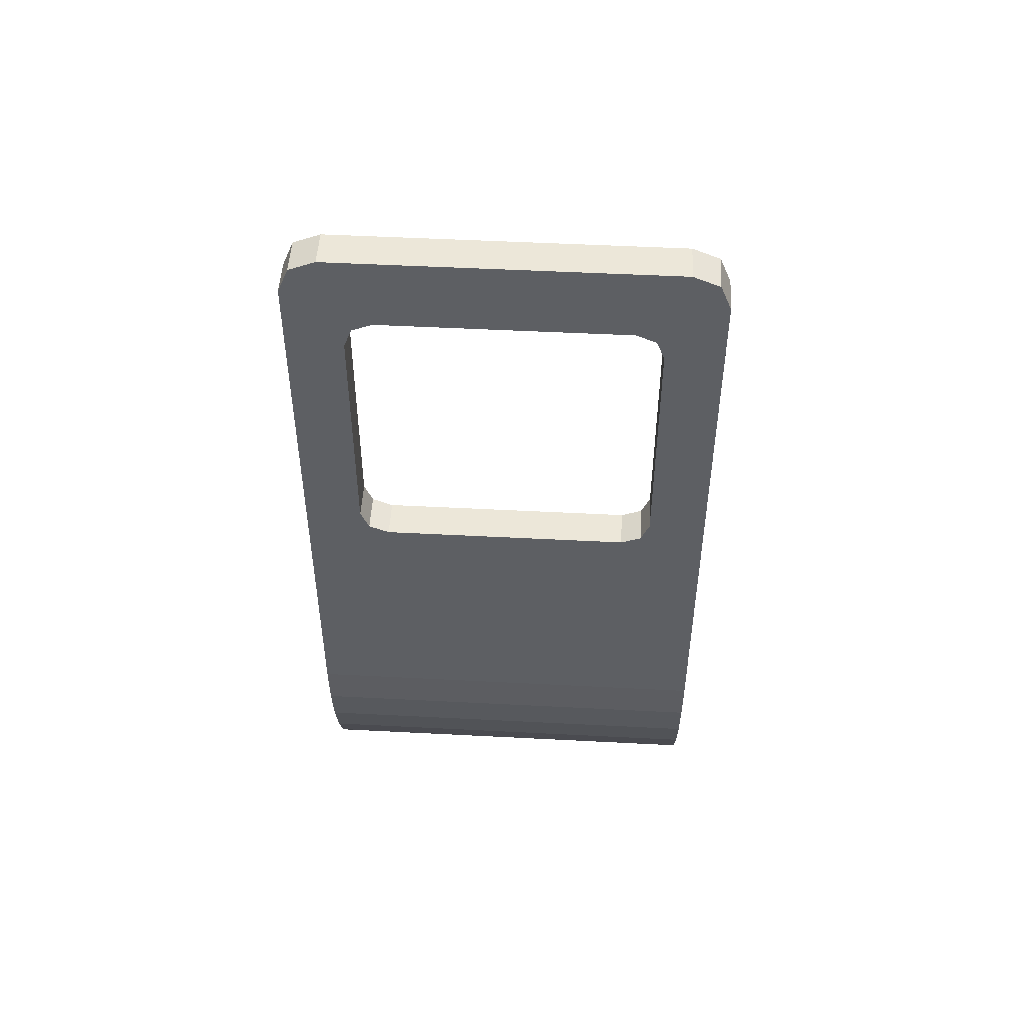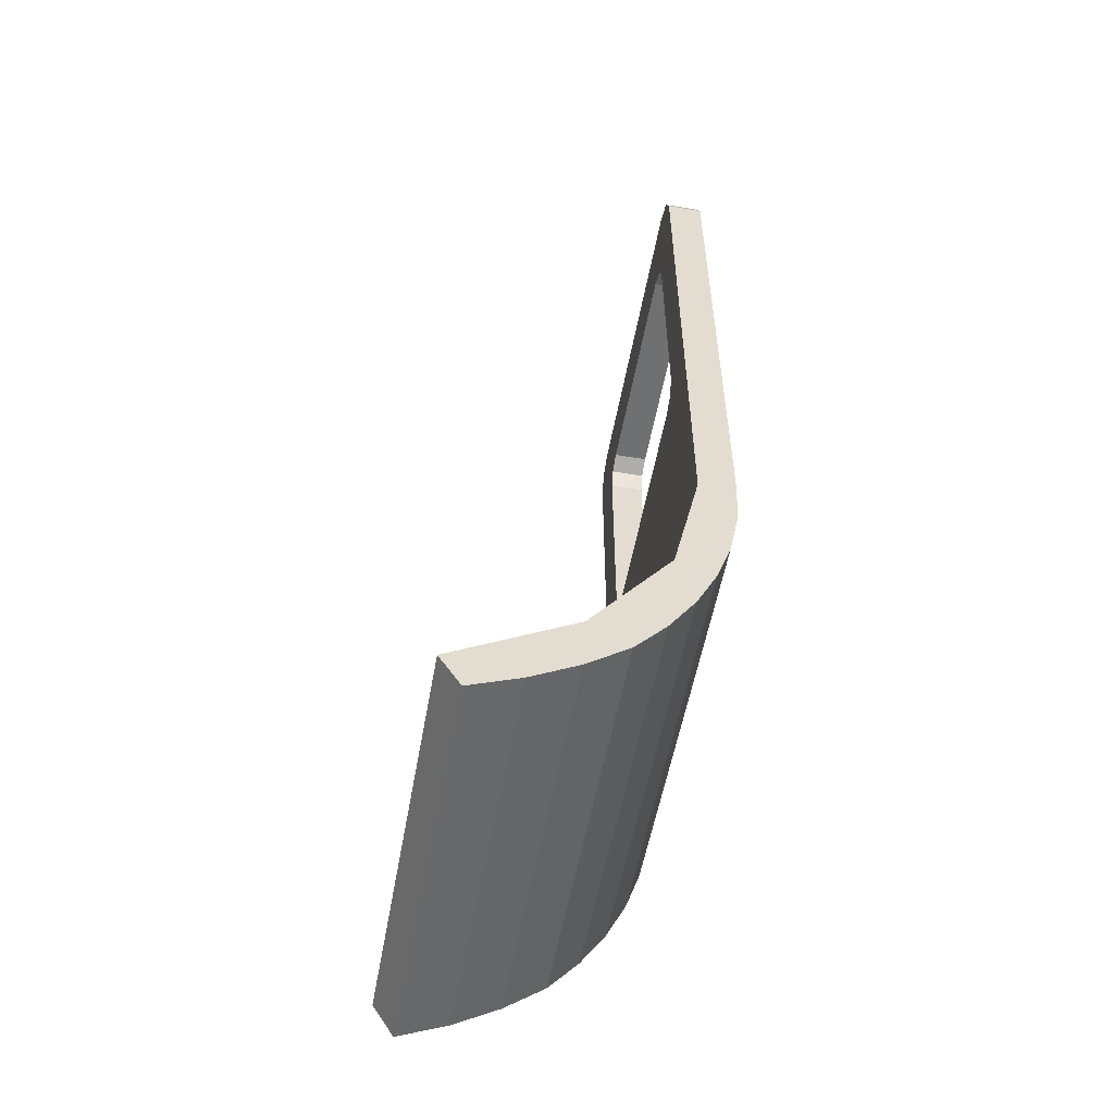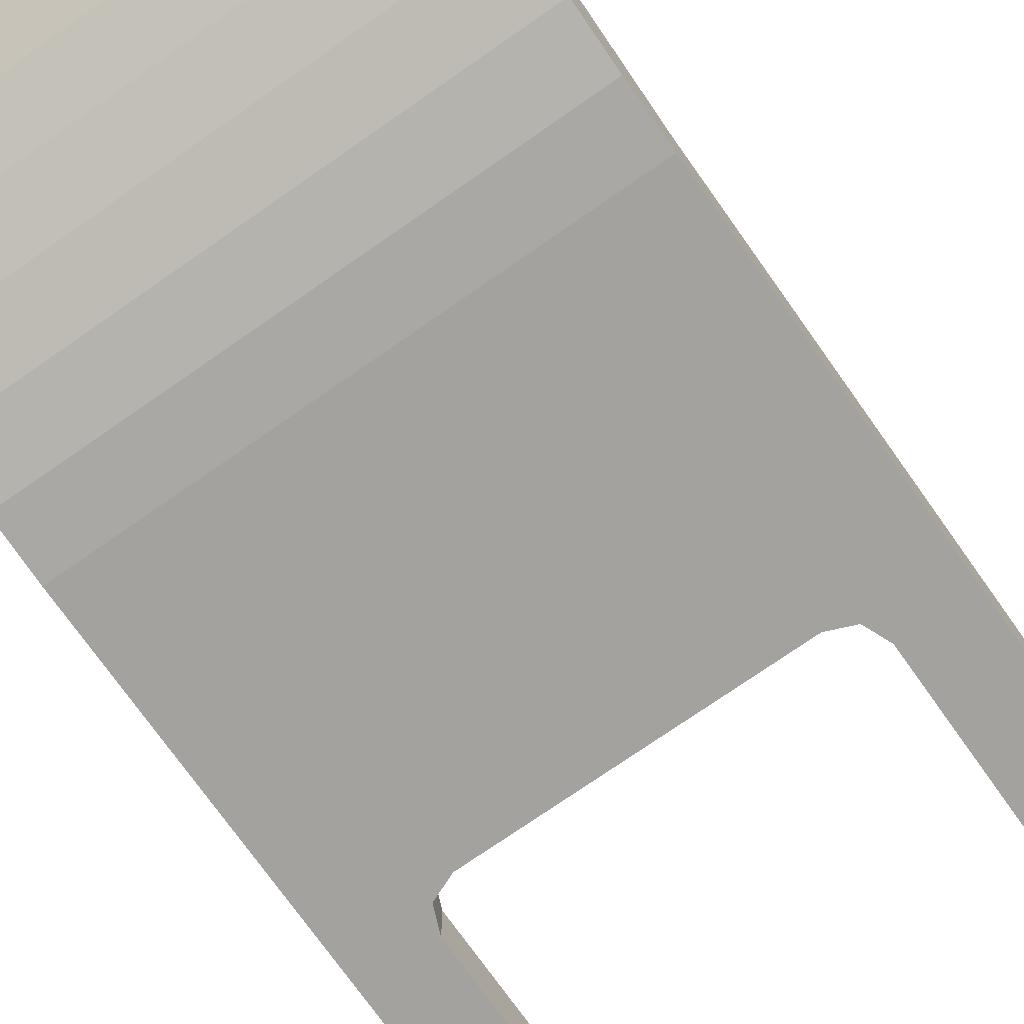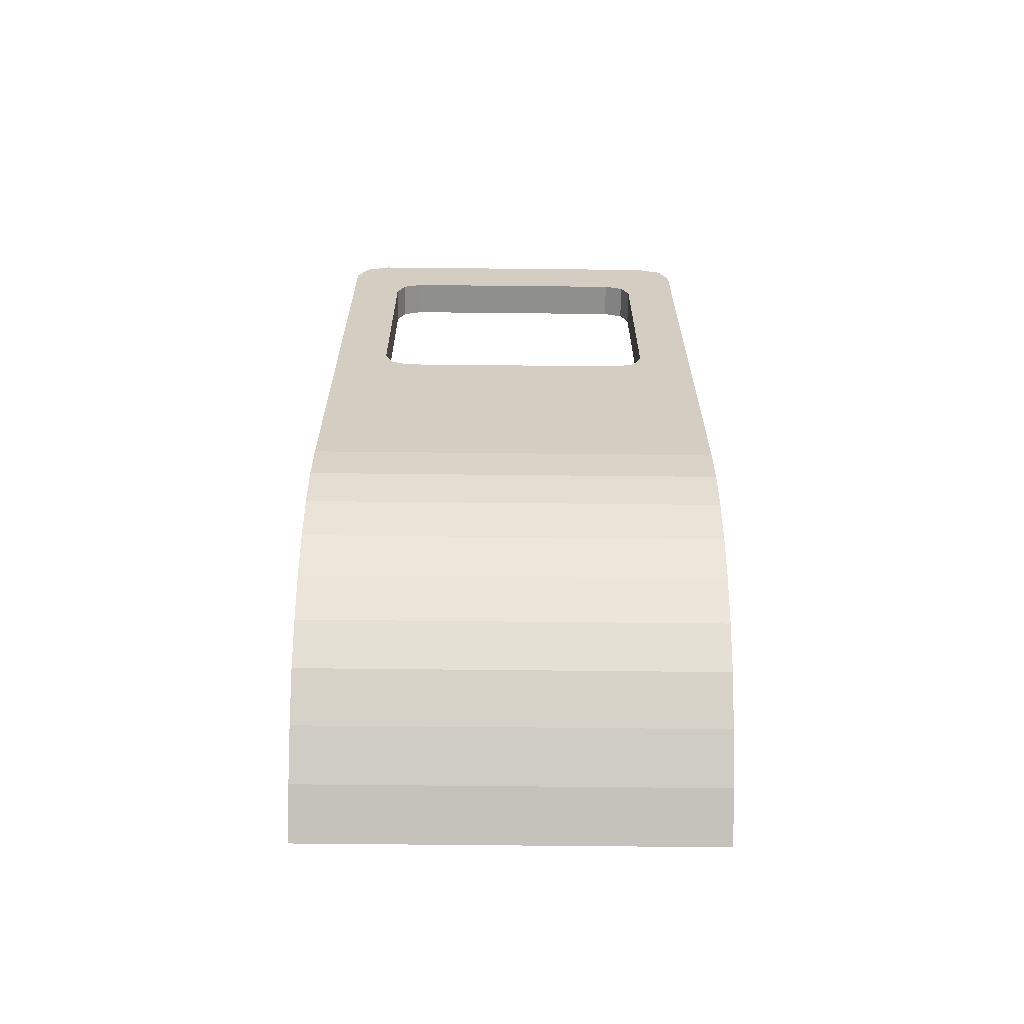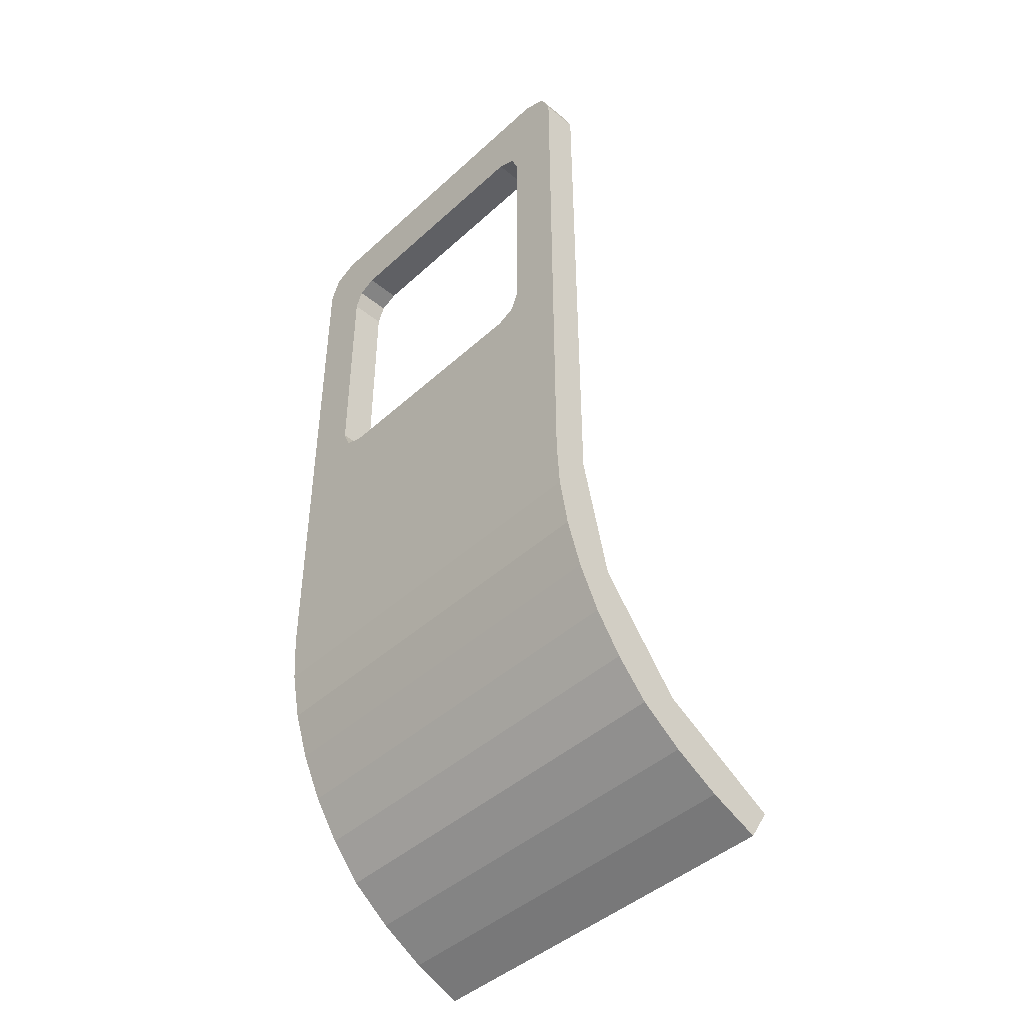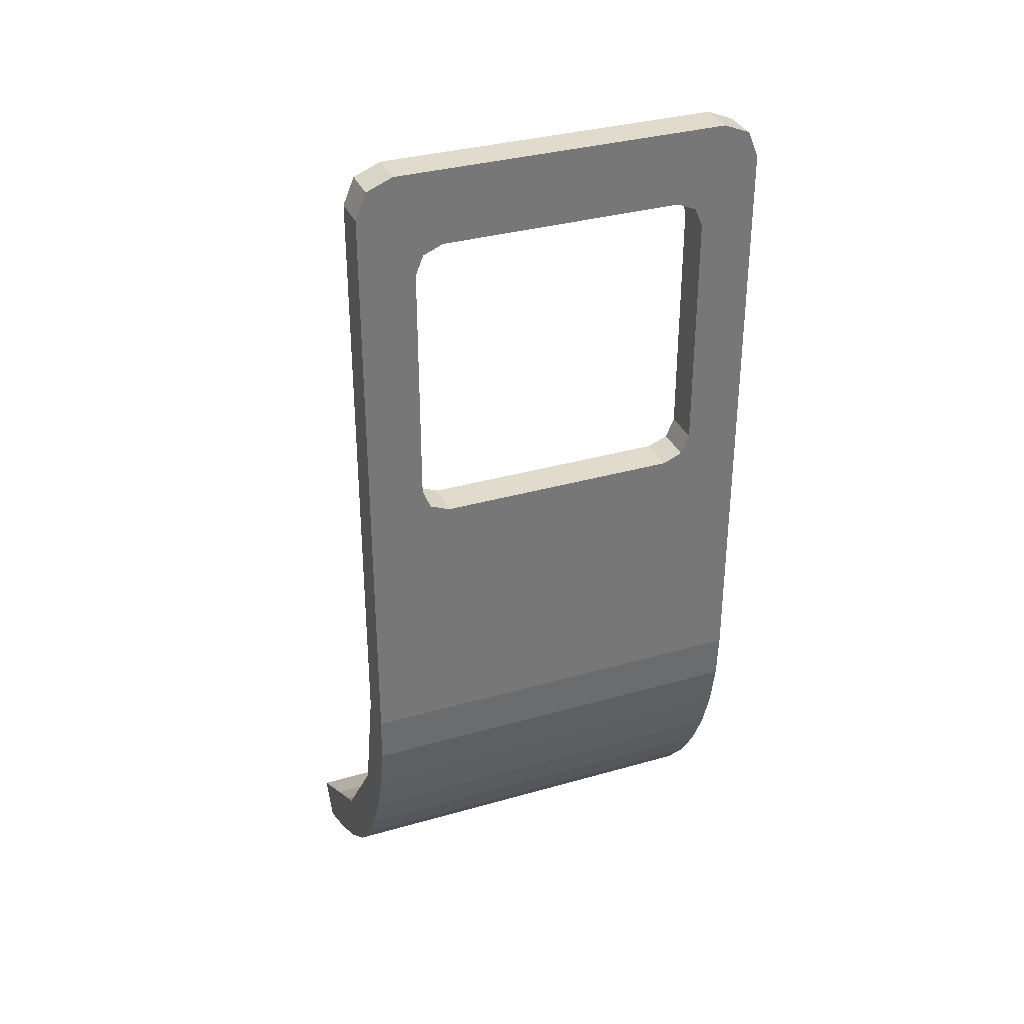
<metadata>
{"format":"obj","ext":"obj","renderer":"f3d","projection":"perspective","resolution":1024,"background":"white","views":[{"elev":49.6,"azim":3.3,"up":"+Z"},{"elev":-54.8,"azim":-100.2,"up":"+Z"},{"elev":-72.5,"azim":-144.9,"up":"+Y"},{"elev":-65.2,"azim":-0.6,"up":"+Z"},{"elev":-44.5,"azim":46.5,"up":"+Z"},{"elev":33.8,"azim":-21.3,"up":"+Z"}]}
</metadata>
<code>
v -0.55 0.008421 -1.23
v 0.55 0.008421 -1.23
v 0.55 0 -1.1
v -0.55 0 -1.1
v -0.55 0.03339 -1.359
v 0.55 0.03339 -1.359
v 0.55 0.008421 -1.23
v -0.55 0.008421 -1.23
v -0.55 0.07452 -1.483
v 0.55 0.07452 -1.483
v 0.55 0.03339 -1.359
v -0.55 0.03339 -1.359
v -0.55 0.1312 -1.6
v 0.55 0.1312 -1.6
v 0.55 0.07452 -1.483
v -0.55 0.07452 -1.483
v -0.55 0.2023 -1.709
v 0.55 0.2023 -1.709
v 0.55 0.1312 -1.6
v -0.55 0.1312 -1.6
v -0.55 0.2868 -1.807
v 0.55 0.2868 -1.807
v 0.55 0.2023 -1.709
v -0.55 0.2023 -1.709
v -0.55 0.1 -1.1
v -0.55 0.1086 -1.217
v 0.55 0.1086 -1.217
v 0.55 0.1 -1.1
v -0.55 0.1086 -1.217
v -0.55 0.1341 -1.333
v 0.55 0.1341 -1.333
v 0.55 0.1086 -1.217
v -0.55 0.1341 -1.333
v -0.55 0.1761 -1.444
v 0.55 0.1761 -1.444
v 0.55 0.1341 -1.333
v -0.55 0.1761 -1.444
v -0.55 0.234 -1.55
v 0.55 0.234 -1.55
v 0.55 0.1761 -1.444
v -0.55 0.234 -1.55
v -0.55 0.3066 -1.648
v 0.55 0.3066 -1.648
v 0.55 0.234 -1.55
v -0.55 0.3066 -1.648
v -0.55 0.3929 -1.736
v 0.55 0.3929 -1.736
v 0.55 0.3066 -1.648
v -0.55 0.3929 -1.736
v -0.55 0.4912 -1.814
v 0.55 0.4912 -1.814
v 0.55 0.3929 -1.736
v -0.55 0.4912 -1.814
v -0.55 0.6 -1.879
v 0.55 0.6 -1.879
v 0.55 0.4912 -1.814
v -0.55 0.6 -1.879
v -0.55 0.7173 -1.932
v 0.55 0.7173 -1.932
v 0.55 0.6 -1.879
v 0.55 0.525 -1.966
v 0.55 0.6599 -2.024
v -0.55 0.6599 -2.024
v -0.55 0.525 -1.966
v 0.55 0.4 -1.893
v 0.55 0.525 -1.966
v -0.55 0.525 -1.966
v -0.55 0.4 -1.893
v 0.55 0.2868 -1.807
v 0.55 0.4 -1.893
v -0.55 0.4 -1.893
v -0.55 0.2868 -1.807
v 0.55 0.6599 -2.024
v 0.55 0.525 -1.966
v 0.55 0.4 -1.893
v 0.55 0.2868 -1.807
v -0.55 0.6599 -2.024
v -0.55 0.525 -1.966
v -0.55 0.4 -1.893
v -0.55 0.2868 -1.807
v 0.55 0.2868 -1.807
v 0.55 0 -1.1
v 0.55 0.008421 -1.23
v 0.55 0.2023 -1.709
v 0.55 0.2023 -1.709
v 0.55 0.008421 -1.23
v 0.55 0.03339 -1.359
v 0.55 0.1312 -1.6
v 0.55 0.1312 -1.6
v 0.55 0.03339 -1.359
v 0.55 0.07452 -1.483
v 0.5207 0 0.5707
v 0.55 0 0.5
v 0.55 0.1 0.5
v 0.5207 0.1 0.5707
v 0.45 0 0.6
v 0.5207 0 0.5707
v 0.5207 0.1 0.5707
v 0.45 0.1 0.6
v 0.55 0 0.5
v 0.5207 0 0.5707
v 0.45 0 0.6
v 0.55 0.1 0.5
v 0.5207 0.1 0.5707
v 0.45 0.1 0.6
v 0.55 0.1 0.5
v 0.55 0 0.5
v 0.55 0 -1.1
v 0.55 0.1 -1.1
v 0.55 0.1 -1.1
v 0.55 0 -1.1
v 0.55 0.1761 -1.444
v 0.55 0.1761 -1.444
v 0.55 0 -1.1
v 0.55 0.2868 -1.807
v 0.55 0.3929 -1.736
v 0.55 0.1761 -1.444
v 0.55 0.2868 -1.807
v 0.55 0.3929 -1.736
v 0.55 0.2868 -1.807
v 0.55 0.6599 -2.024
v 0.55 0.7173 -1.932
v -0.55 0.2868 -1.807
v -0.55 0 -1.1
v -0.55 0.008421 -1.23
v -0.55 0.2023 -1.709
v -0.55 0.2023 -1.709
v -0.55 0.008421 -1.23
v -0.55 0.03339 -1.359
v -0.55 0.1312 -1.6
v -0.55 0.1312 -1.6
v -0.55 0.03339 -1.359
v -0.55 0.07452 -1.483
v -0.5207 0 0.5707
v -0.55 0 0.5
v -0.55 0.1 0.5
v -0.5207 0.1 0.5707
v -0.45 0 0.6
v -0.5207 0 0.5707
v -0.5207 0.1 0.5707
v -0.45 0.1 0.6
v -0.55 0 0.5
v -0.5207 0 0.5707
v -0.45 0 0.6
v -0.55 0.1 0.5
v -0.5207 0.1 0.5707
v -0.45 0.1 0.6
v -0.55 0 -1.1
v -0.55 0 0.5
v -0.55 0.1 0.5
v -0.55 0.1 -1.1
v -0.55 0 -1.1
v -0.55 0.1 -1.1
v -0.55 0.1761 -1.444
v -0.55 0 -1.1
v -0.55 0.1761 -1.444
v -0.55 0.2868 -1.807
v -0.55 0.1761 -1.444
v -0.55 0.3929 -1.736
v -0.55 0.2868 -1.807
v -0.55 0.6599 -2.024
v -0.55 0.2868 -1.807
v -0.55 0.3929 -1.736
v -0.55 0.7173 -1.932
v -0.378 0 -0.378
v -0.4 0 -0.325
v -0.4 0.1 -0.325
v -0.378 0.1 -0.378
v -0.325 0 -0.4
v -0.378 0 -0.378
v -0.378 0.1 -0.378
v -0.325 0.1 -0.4
v -0.4 0 -0.4
v -0.378 0 -0.378
v -0.4 0 -0.325
v -0.4 0 -0.4
v -0.325 0 -0.4
v -0.378 0 -0.378
v -0.4 0.1 -0.4
v -0.378 0.1 -0.378
v -0.4 0.1 -0.325
v -0.4 0.1 -0.4
v -0.325 0.1 -0.4
v -0.378 0.1 -0.378
v -0.378 0 0.378
v -0.325 0 0.4
v -0.325 0.1 0.4
v -0.378 0.1 0.378
v -0.4 0 0.325
v -0.378 0 0.378
v -0.378 0.1 0.378
v -0.4 0.1 0.325
v -0.4 0 0.4
v -0.378 0 0.378
v -0.325 0 0.4
v -0.4 0 0.4
v -0.4 0 0.325
v -0.378 0 0.378
v -0.4 0.1 0.4
v -0.378 0.1 0.378
v -0.325 0.1 0.4
v -0.4 0.1 0.4
v -0.4 0.1 0.325
v -0.378 0.1 0.378
v 0.378 0 0.378
v 0.4 0 0.325
v 0.4 0.1 0.325
v 0.378 0.1 0.378
v 0.325 0 0.4
v 0.378 0 0.378
v 0.378 0.1 0.378
v 0.325 0.1 0.4
v 0.4 0 0.4
v 0.378 0 0.378
v 0.4 0 0.325
v 0.4 0 0.4
v 0.325 0 0.4
v 0.378 0 0.378
v 0.4 0.1 0.4
v 0.378 0.1 0.378
v 0.4 0.1 0.325
v 0.4 0.1 0.4
v 0.325 0.1 0.4
v 0.378 0.1 0.378
v 0.378 0 -0.378
v 0.325 0 -0.4
v 0.325 0.1 -0.4
v 0.378 0.1 -0.378
v 0.4 0 -0.325
v 0.378 0 -0.378
v 0.378 0.1 -0.378
v 0.4 0.1 -0.325
v 0.4 0 -0.4
v 0.378 0 -0.378
v 0.325 0 -0.4
v 0.4 0 -0.4
v 0.4 0 -0.325
v 0.378 0 -0.378
v 0.4 0.1 -0.4
v 0.378 0.1 -0.378
v 0.325 0.1 -0.4
v 0.4 0.1 -0.4
v 0.4 0.1 -0.325
v 0.378 0.1 -0.378
v -0.325 0 0.4
v -0.325 0.1 0.4
v 0.325 0.1 0.4
v 0.325 0 0.4
v -0.325 0.1 -0.4
v -0.325 0 -0.4
v 0.325 0 -0.4
v 0.325 0.1 -0.4
v -0.45 0.1 0.6
v -0.45 0 0.6
v 0.45 0 0.6
v 0.45 0.1 0.6
v -0.4 0 0.325
v -0.4 0 -0.325
v -0.4 0.1 -0.325
v -0.4 0.1 0.325
v 0.4 0.1 -0.325
v 0.4 0 -0.325
v 0.4 0 0.325
v 0.4 0.1 0.325
v 0.45 0 0.6
v 0.325 0 0.4
v 0.4 0 0.4
v 0.55 0 0.5
v 0.4 0 0.325
v 0.55 0 0.5
v 0.4 0 0.4
v 0.4 0 -0.4
v 0.55 0 -1.1
v 0.4 0 -0.325
v 0.4 0 0.325
v 0.4 0 -0.325
v 0.55 0 -1.1
v 0.55 0 0.5
v 0.55 0 -1.1
v 0.4 0 -0.4
v 0.325 0 -0.4
v -0.4 0 0.4
v -0.325 0 0.4
v -0.45 0 0.6
v -0.55 0 0.5
v -0.55 0 0.5
v -0.4 0 0.325
v -0.4 0 0.4
v -0.55 0 -1.1
v -0.4 0 -0.4
v -0.4 0 -0.325
v -0.55 0 -1.1
v -0.4 0 -0.325
v -0.4 0 0.325
v -0.55 0 0.5
v -0.4 0 -0.4
v -0.55 0 -1.1
v -0.325 0 -0.4
v 0.45 0 0.6
v -0.45 0 0.6
v -0.325 0 0.4
v 0.325 0 0.4
v 0.325 0 -0.4
v -0.325 0 -0.4
v -0.55 0 -1.1
v 0.55 0 -1.1
v 0.4 0.1 0.4
v 0.325 0.1 0.4
v 0.45 0.1 0.6
v 0.55 0.1 0.5
v 0.55 0.1 0.5
v 0.4 0.1 0.325
v 0.4 0.1 0.4
v 0.55 0.1 -1.1
v 0.4 0.1 -0.4
v 0.4 0.1 -0.325
v 0.55 0.1 -1.1
v 0.4 0.1 -0.325
v 0.4 0.1 0.325
v 0.55 0.1 0.5
v 0.4 0.1 -0.4
v 0.55 0.1 -1.1
v 0.325 0.1 -0.4
v -0.45 0.1 0.6
v -0.325 0.1 0.4
v -0.4 0.1 0.4
v -0.55 0.1 0.5
v -0.4 0.1 0.325
v -0.55 0.1 0.5
v -0.4 0.1 0.4
v -0.4 0.1 -0.4
v -0.55 0.1 -1.1
v -0.4 0.1 -0.325
v -0.4 0.1 0.325
v -0.4 0.1 -0.325
v -0.55 0.1 -1.1
v -0.55 0.1 0.5
v -0.55 0.1 -1.1
v -0.4 0.1 -0.4
v -0.325 0.1 -0.4
v -0.325 0.1 0.4
v -0.45 0.1 0.6
v 0.45 0.1 0.6
v 0.325 0.1 0.4
v -0.55 0.1 -1.1
v -0.325 0.1 -0.4
v 0.325 0.1 -0.4
v 0.55 0.1 -1.1
v 0.55 0.7173 -1.932
v 0.55 0.6599 -2.024
v -0.55 0.6599 -2.024
v -0.55 0.7173 -1.932
g mesh557318
f 1 2 3
f 3 4 1
f 5 6 7
f 7 8 5
f 9 10 11
f 11 12 9
f 13 14 15
f 15 16 13
f 17 18 19
f 19 20 17
f 21 22 23
f 23 24 21
g mesh557324
f 25 27 26
f 27 25 28
f 29 31 30
f 31 29 32
f 33 35 34
f 35 33 36
f 37 39 38
f 39 37 40
f 41 43 42
f 43 41 44
f 45 47 46
f 47 45 48
f 49 51 50
f 51 49 52
f 53 55 54
f 55 53 56
f 57 59 58
f 59 57 60
g mesh557329
f 61 63 62
f 63 61 64
f 65 67 66
f 67 65 68
f 69 71 70
f 71 69 72
g mesh557332
f 73 75 74
f 75 73 76
g mesh557334
f 77 78 79
f 79 80 77
g mesh557336
f 81 82 83
f 83 84 81
f 85 86 87
f 87 88 85
f 89 90 91
g mesh557340
f 92 93 94
f 94 95 92
f 96 97 98
f 98 99 96
g mesh557344
f 100 101 102
g mesh557346
f 103 105 104
f 106 107 108
f 108 109 106
f 110 111 112
f 113 114 115
f 116 117 118
f 119 120 121
f 121 122 119
g mesh557348
f 123 125 124
f 125 123 126
f 127 129 128
f 129 127 130
f 131 133 132
g mesh557352
f 134 136 135
f 136 134 137
f 138 140 139
f 140 138 141
g mesh557356
f 142 144 143
g mesh557358
f 145 146 147
f 148 149 150
f 150 151 148
f 152 153 154
f 155 156 157
f 158 159 160
f 161 162 163
f 163 164 161
g mesh557362
f 165 167 166
f 167 165 168
f 169 171 170
f 171 169 172
g mesh557366
f 173 174 175
f 176 177 178
g mesh557368
f 179 181 180
f 182 184 183
g mesh557372
f 185 187 186
f 187 185 188
f 189 191 190
f 191 189 192
g mesh557376
f 193 194 195
f 196 197 198
g mesh557378
f 199 201 200
f 202 204 203
g mesh557382
f 205 207 206
f 207 205 208
f 209 211 210
f 211 209 212
g mesh557386
f 213 214 215
f 216 217 218
g mesh557388
f 219 221 220
f 222 224 223
g mesh557392
f 225 227 226
f 227 225 228
f 229 231 230
f 231 229 232
g mesh557396
f 233 234 235
f 236 237 238
g mesh557398
f 239 241 240
f 242 244 243
f 245 246 247
f 247 248 245
f 249 250 251
f 251 252 249
f 253 254 255
f 255 256 253
f 257 258 259
f 259 260 257
f 261 262 263
f 263 264 261
f 265 266 267
f 267 268 265
f 269 270 271
f 272 273 274
f 275 276 277
f 277 278 275
f 279 280 281
f 282 283 284
f 284 285 282
f 286 287 288
f 289 290 291
f 292 293 294
f 294 295 292
f 296 297 298
f 299 300 301
f 301 302 299
f 303 304 305
f 305 306 303
f 307 308 309
f 309 310 307
f 311 312 313
f 314 315 316
f 317 318 319
f 319 320 317
f 321 322 323
f 324 325 326
f 326 327 324
f 328 329 330
f 331 332 333
f 334 335 336
f 336 337 334
f 338 339 340
f 341 342 343
f 343 344 341
f 345 346 347
f 347 348 345
f 349 350 351
f 351 352 349

</code>
